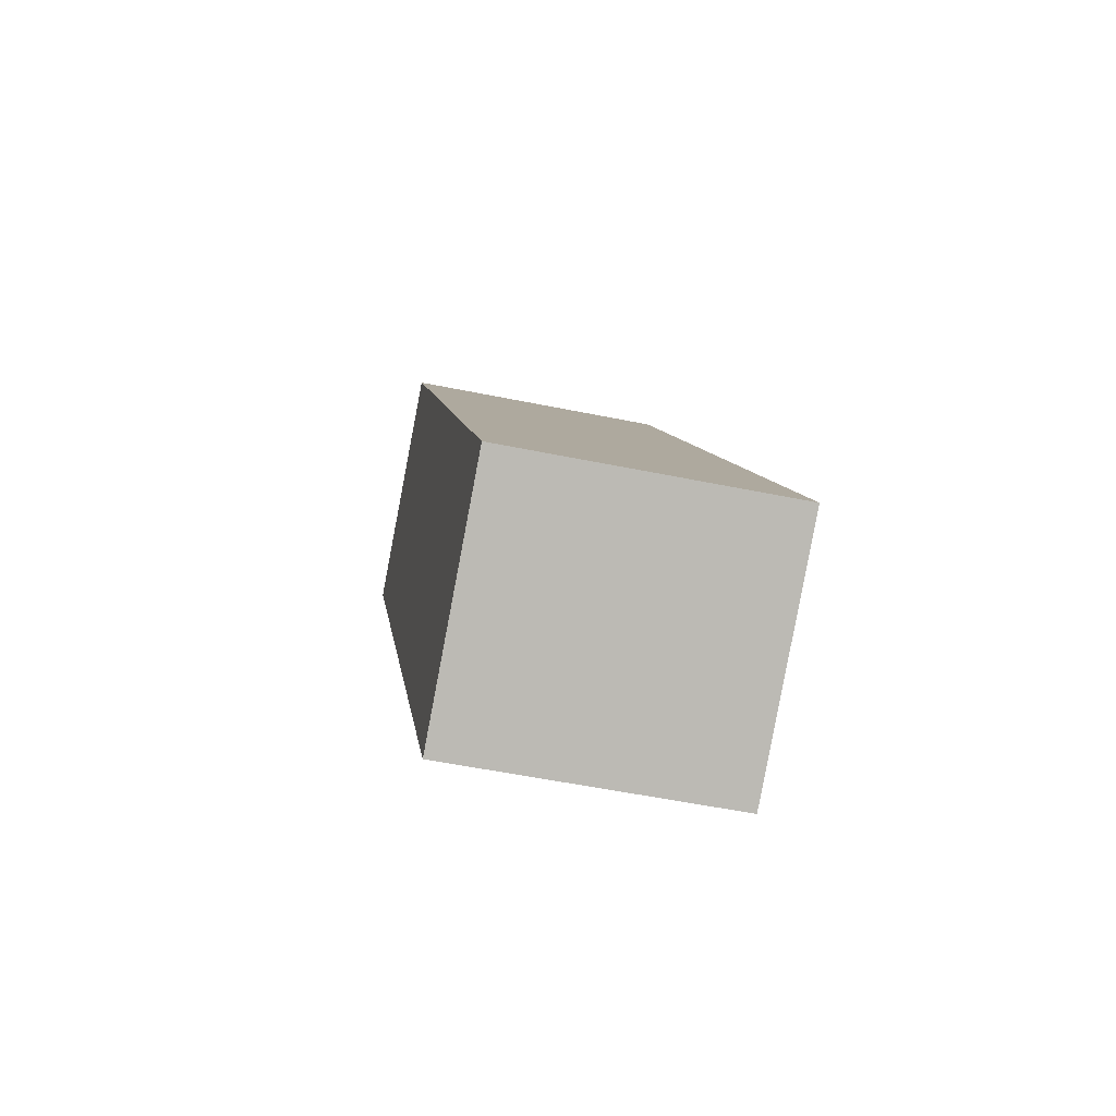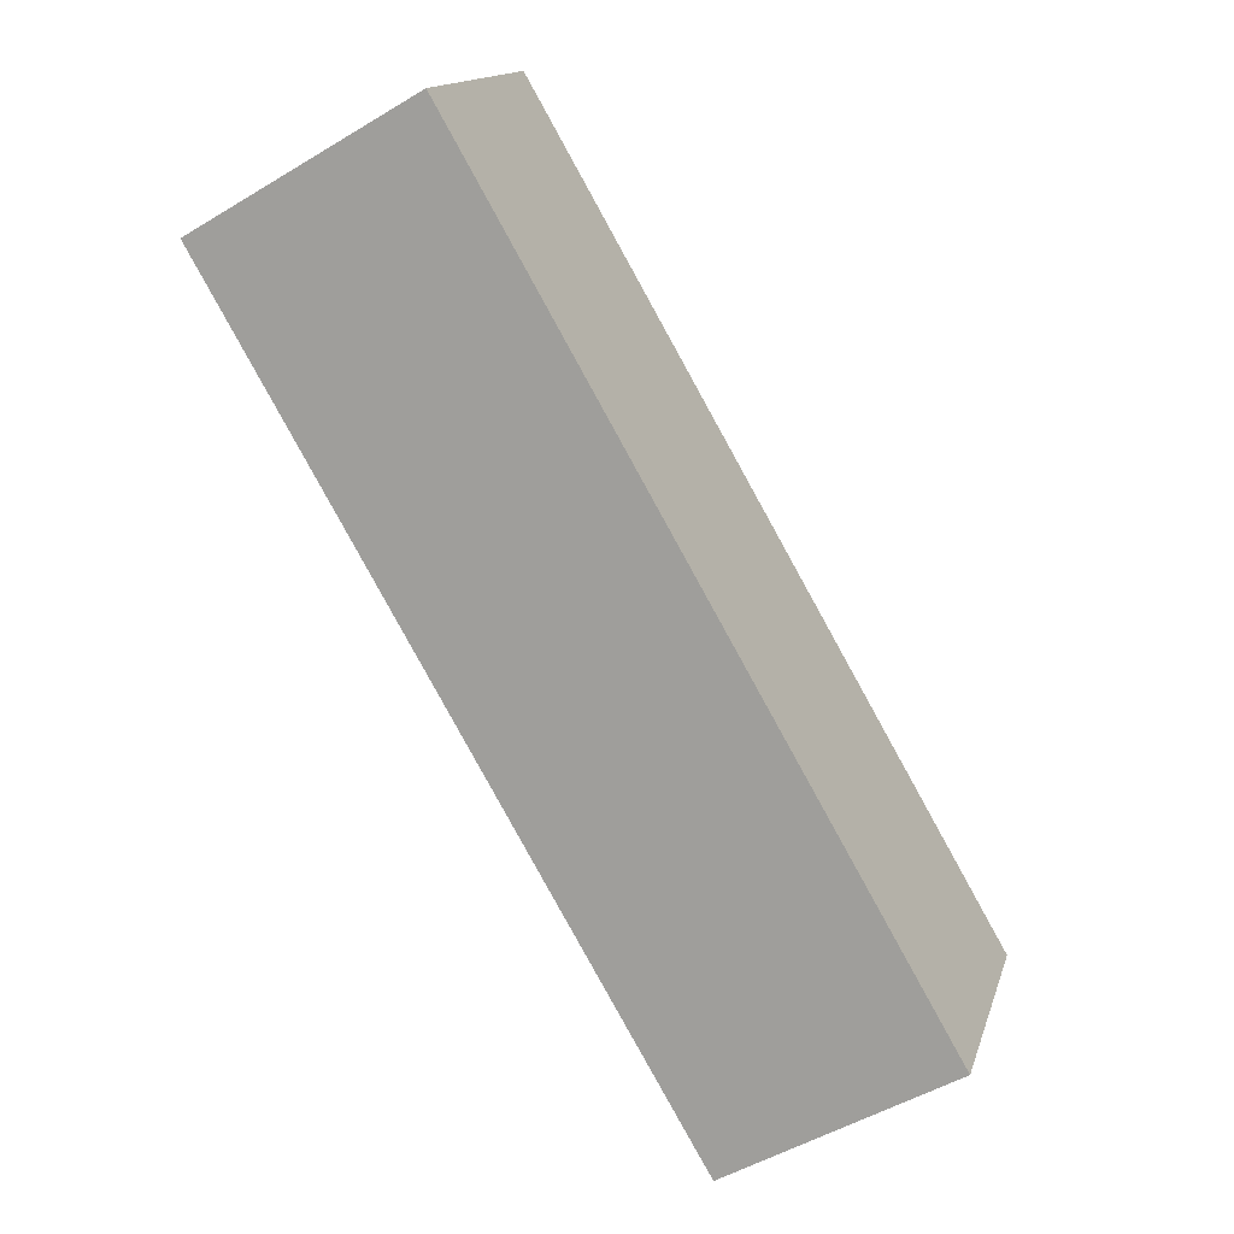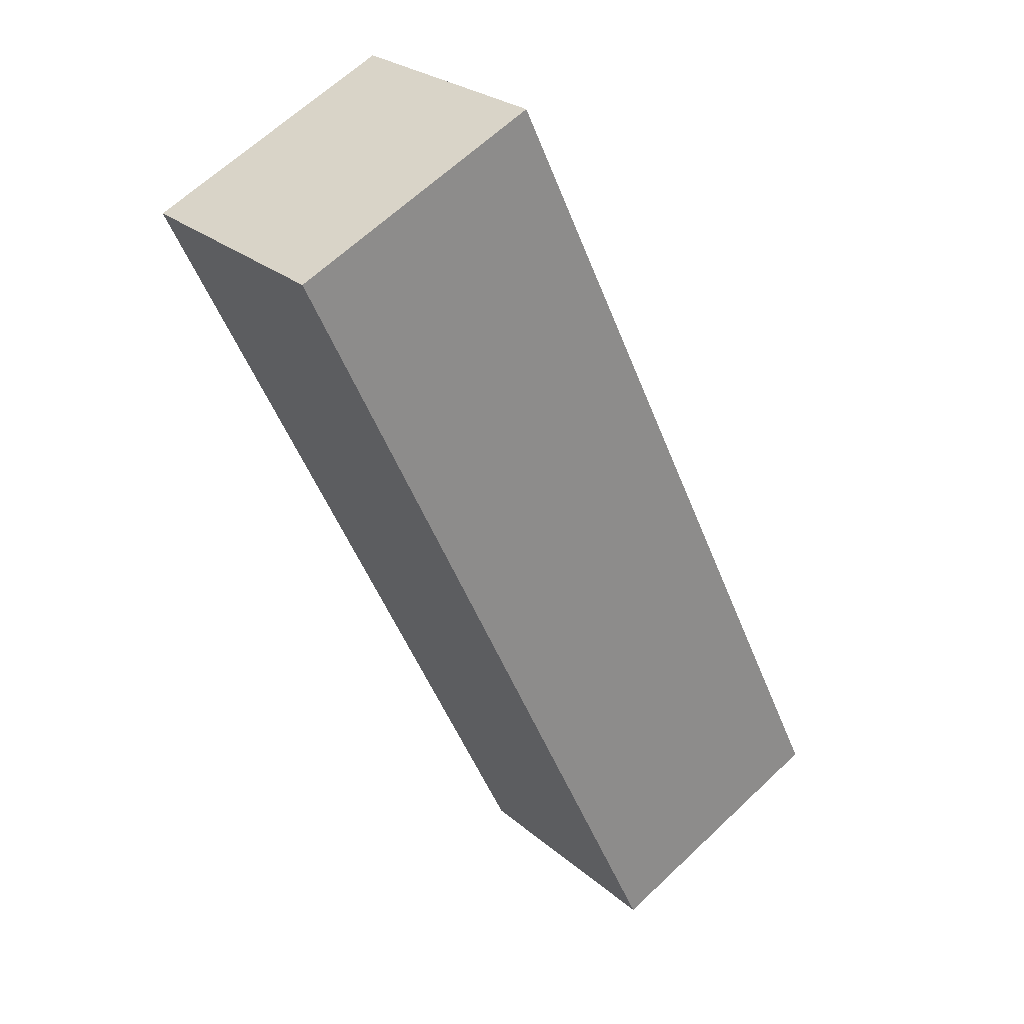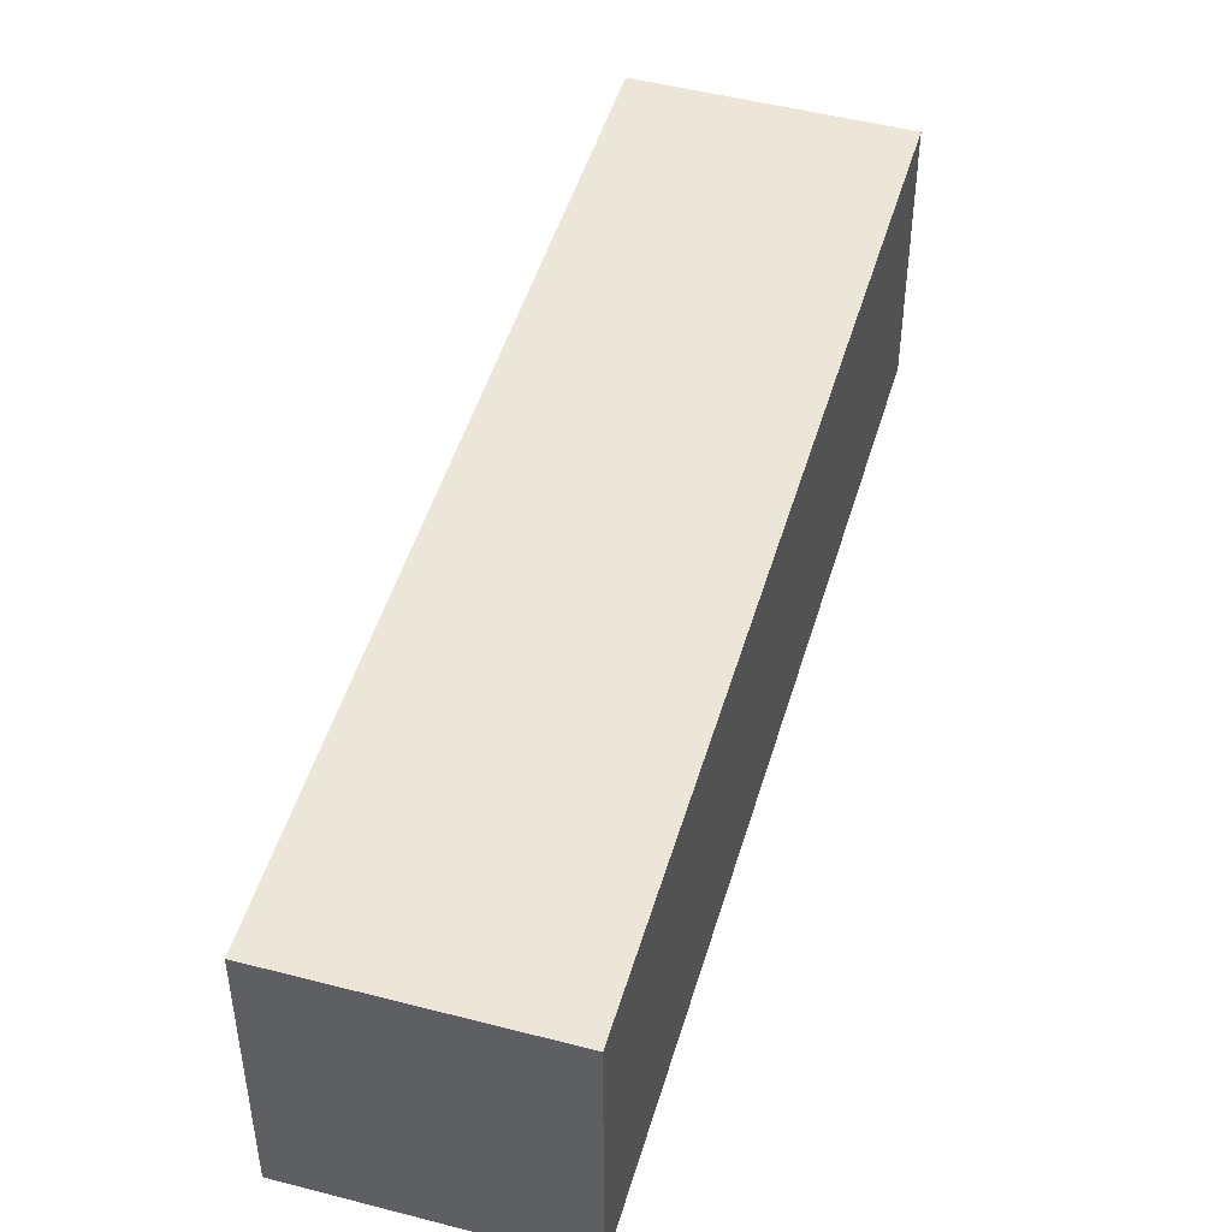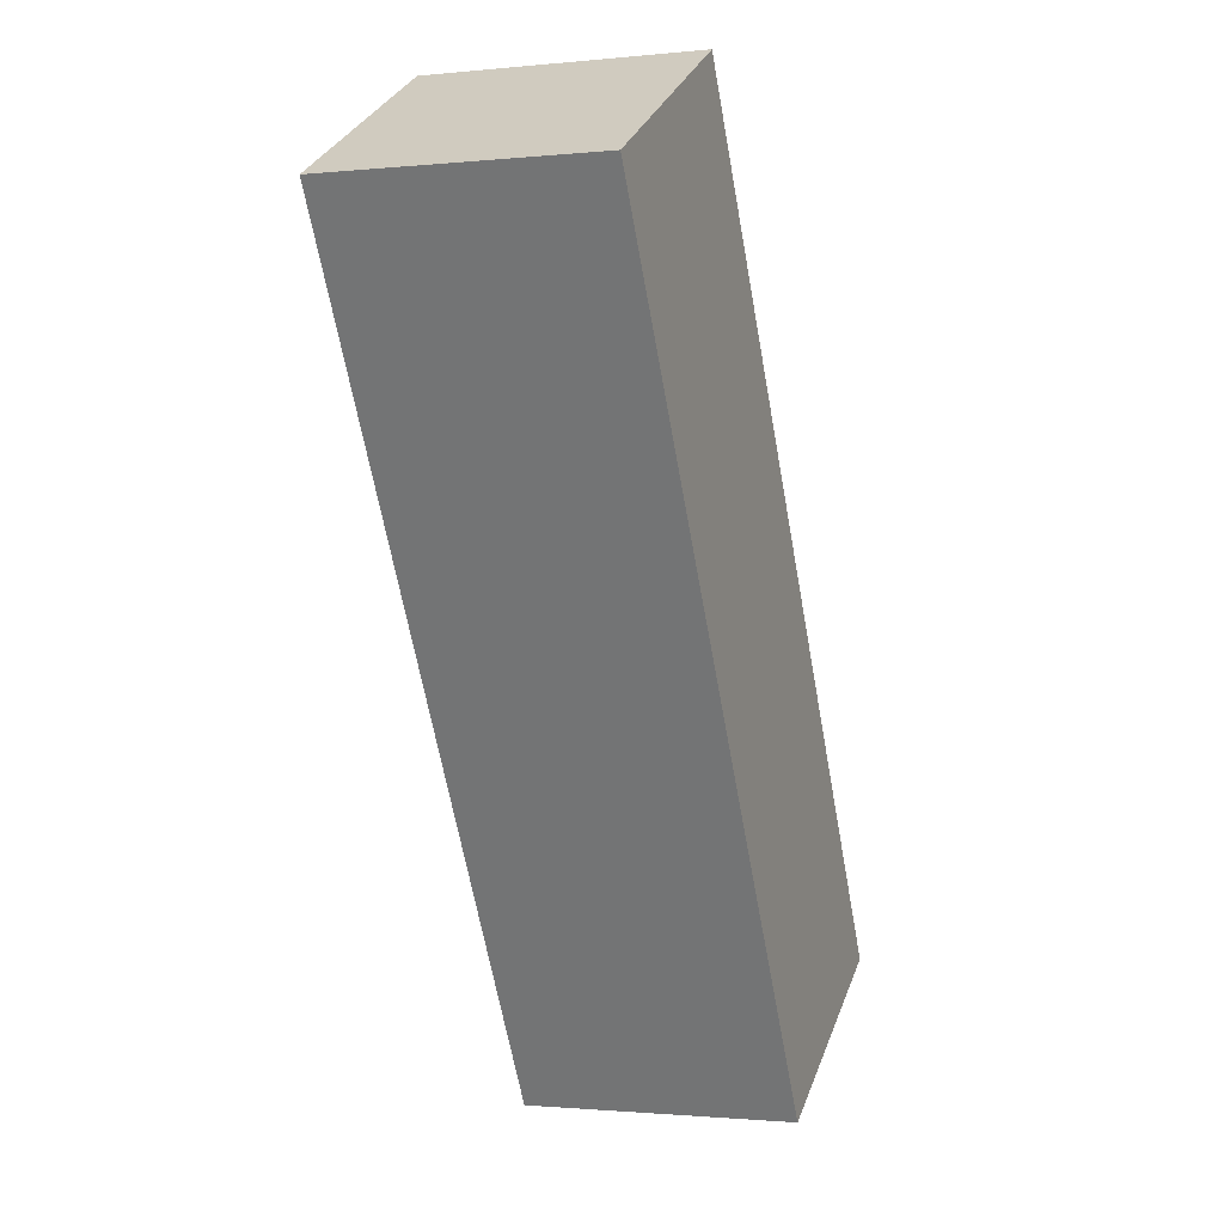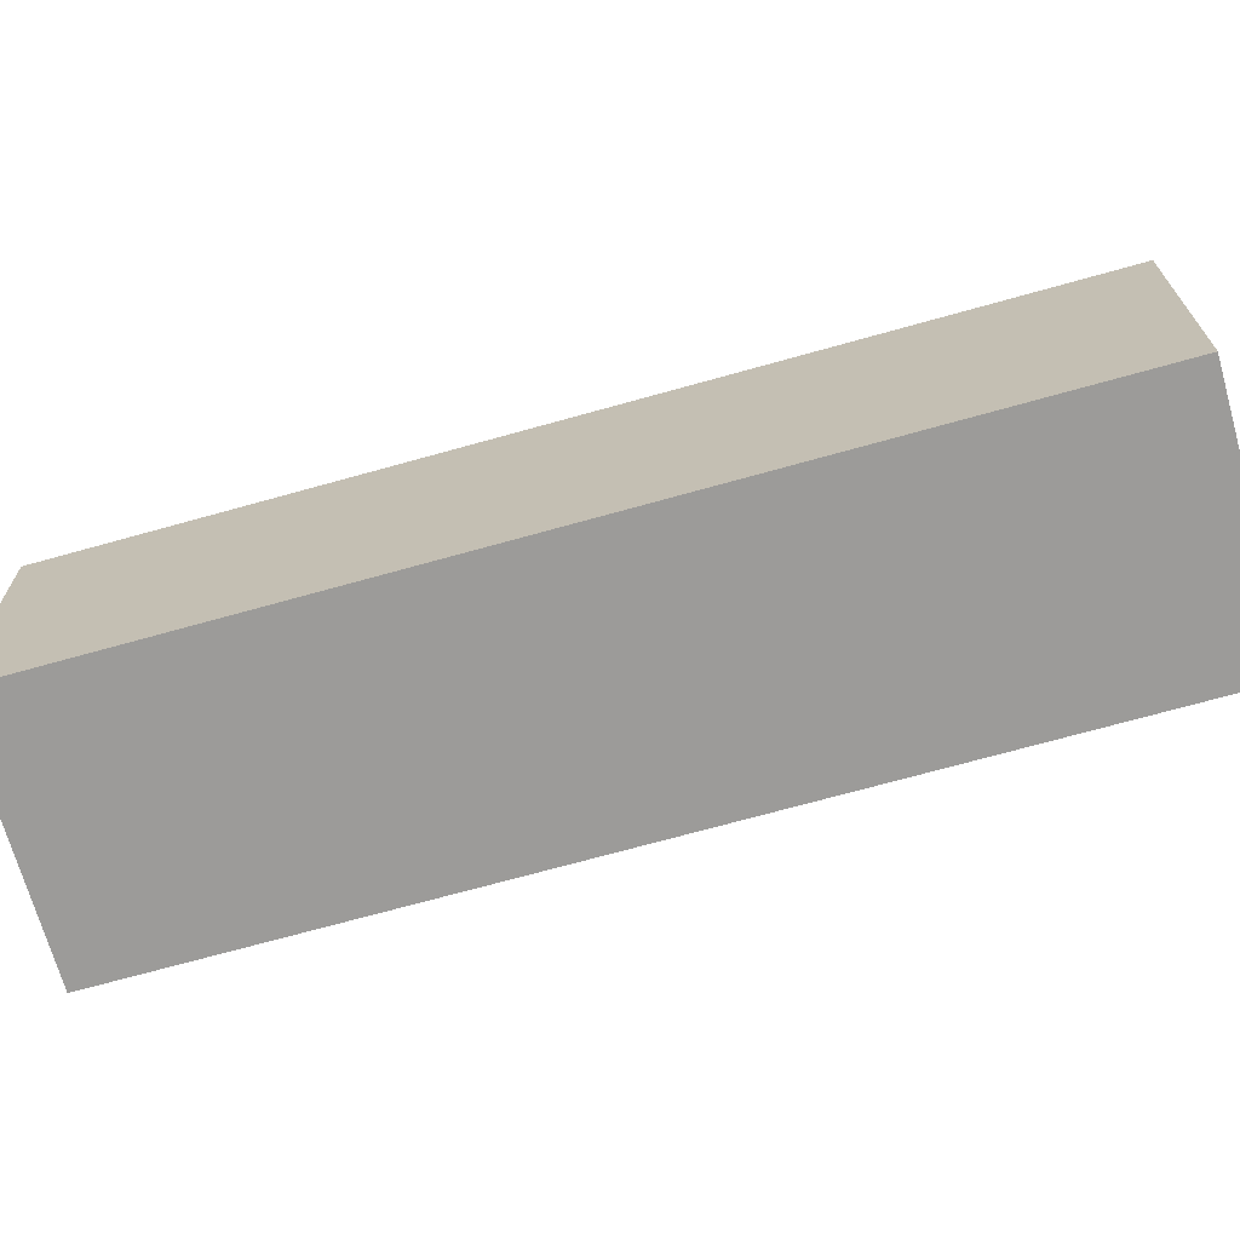
<metadata>
{"format":"obj","ext":"obj","renderer":"f3d","projection":"perspective","resolution":1024,"background":"white","views":[{"elev":-53.5,"azim":-102.4,"up":"+Y"},{"elev":14.9,"azim":-165.2,"up":"+Y"},{"elev":64.3,"azim":-133.7,"up":"+Y"},{"elev":48.8,"azim":166.2,"up":"+Z"},{"elev":-1.4,"azim":110.6,"up":"+Y"},{"elev":-69.8,"azim":-104.3,"up":"+Z"}]}
</metadata>
<code>
g Enemy12_B_1_r
v -0.07177 0.0424 -0.05541
v -0.07177 0.0424 0.03529
v 0.001667 0 0.03529
v 0.001667 0 -0.05541
v 0.08398 0.3122 -0.05541
v -0.07177 0.0424 -0.05541
v 0.001667 0 -0.05541
v 0.1574 0.2698 -0.05541
v 0.1574 0.2698 -0.05541
v 0.001667 0 -0.05541
v 0.001667 0 0.03529
v 0.1574 0.2698 0.03529
v 0.1574 0.2698 0.03529
v 0.001667 0 0.03529
v -0.07177 0.0424 0.03529
v 0.08398 0.3122 0.03529
v 0.08398 0.3122 0.03529
v -0.07177 0.0424 0.03529
v -0.07177 0.0424 -0.05541
v 0.08398 0.3122 -0.05541
v 0.08398 0.3122 -0.05541
v 0.1574 0.2698 -0.05541
v 0.1574 0.2698 0.03529
v 0.08398 0.3122 0.03529
g Enemy12_B_1_r_0
f 3 2 1
f 4 3 1
f 7 6 5
f 8 7 5
f 11 10 9
f 12 11 9
f 15 14 13
f 16 15 13
f 19 18 17
f 20 19 17
f 23 22 21
f 24 23 21

</code>
